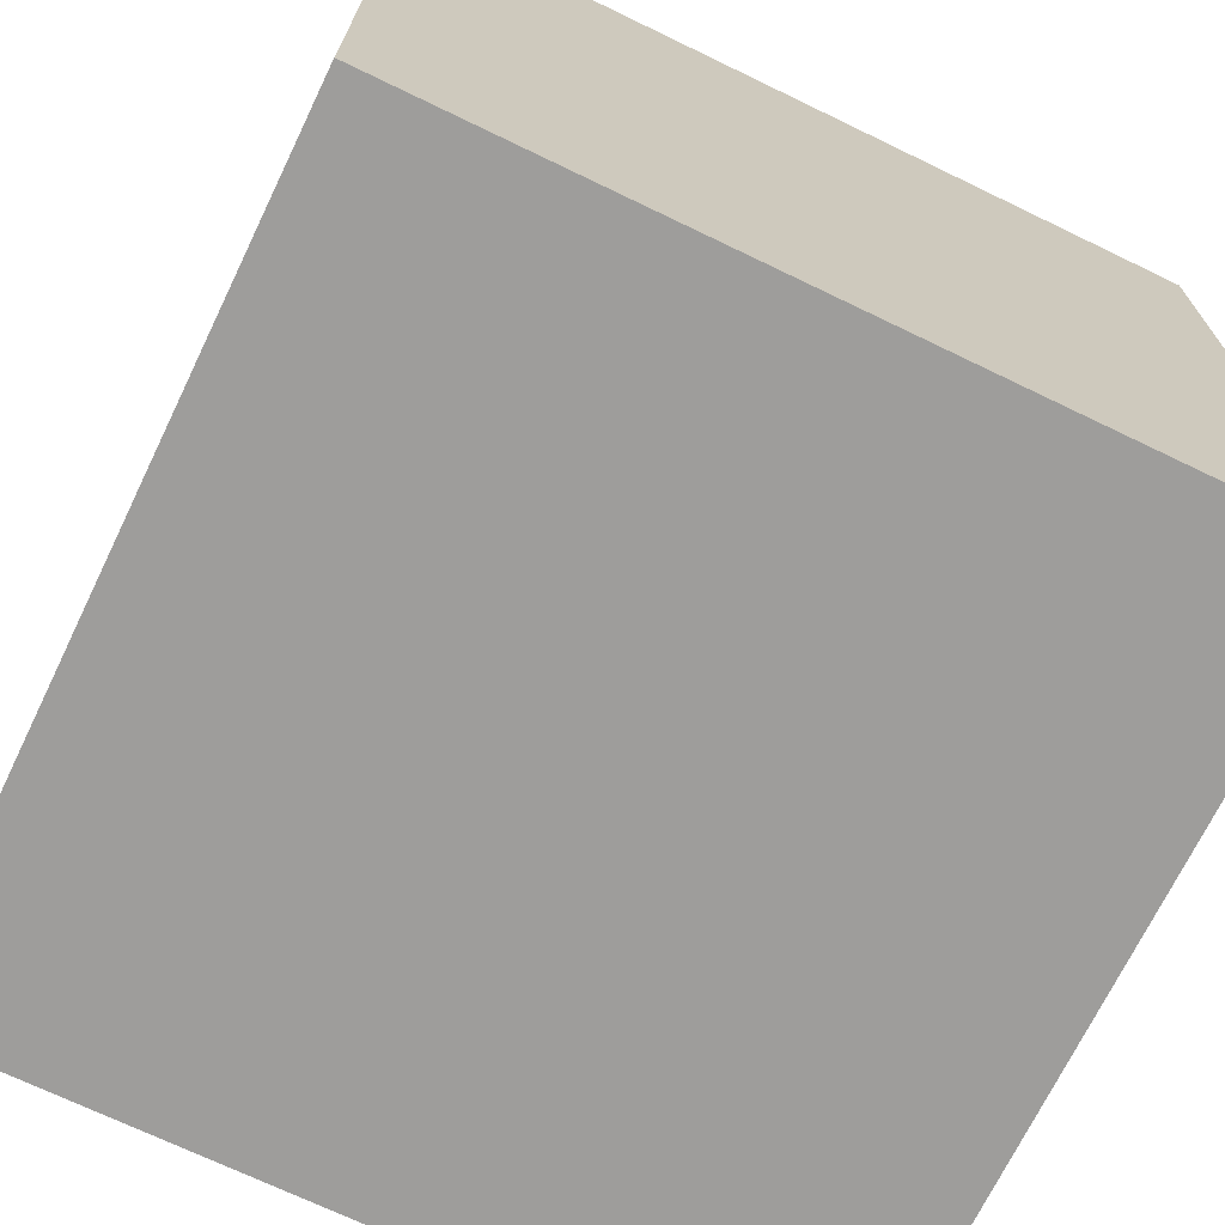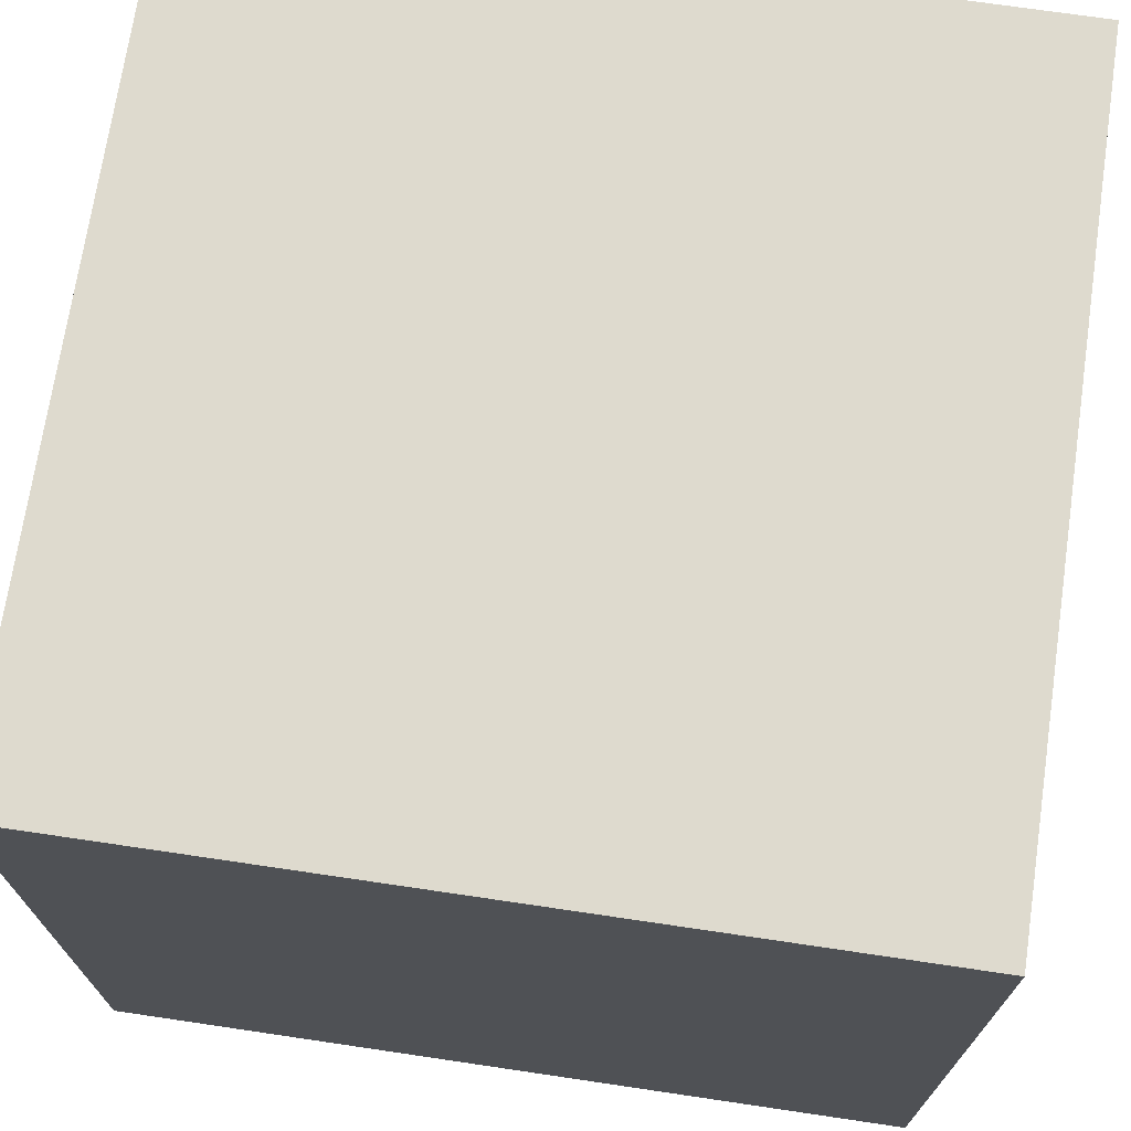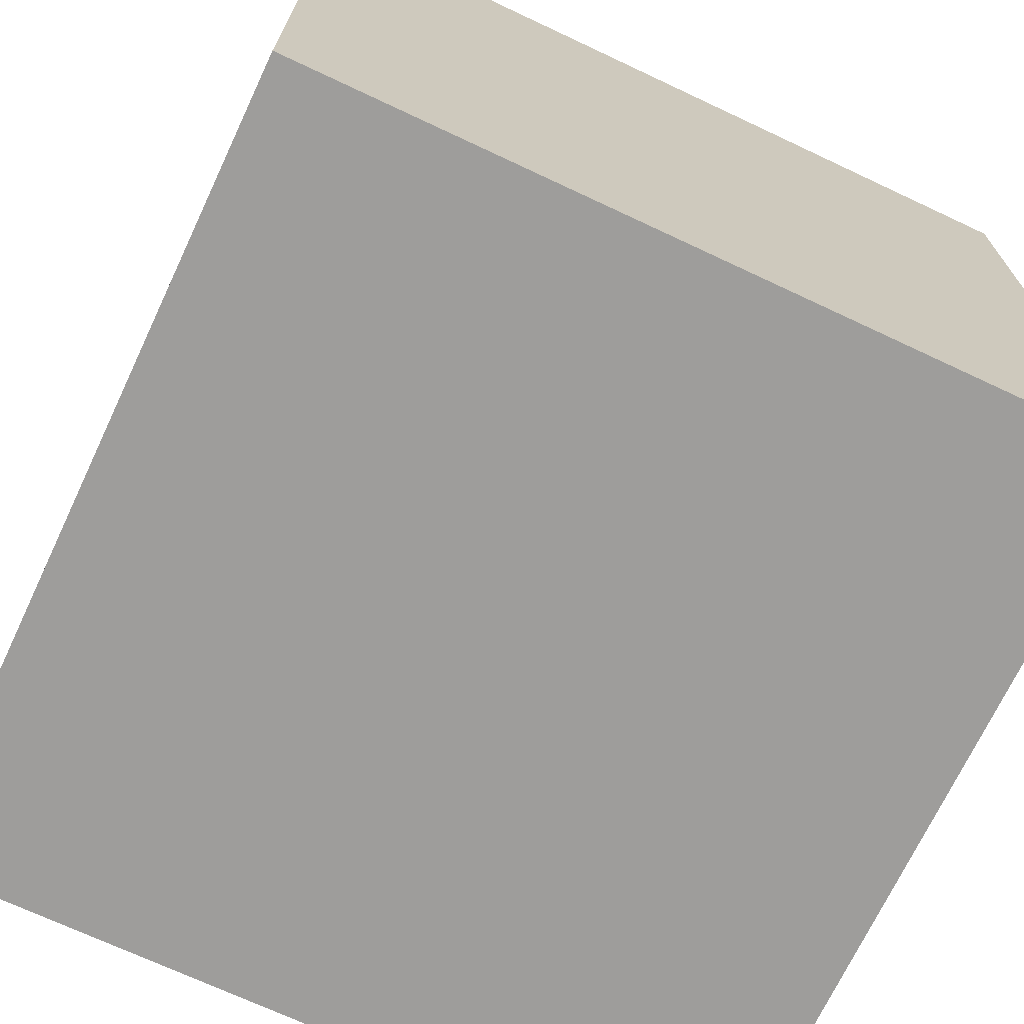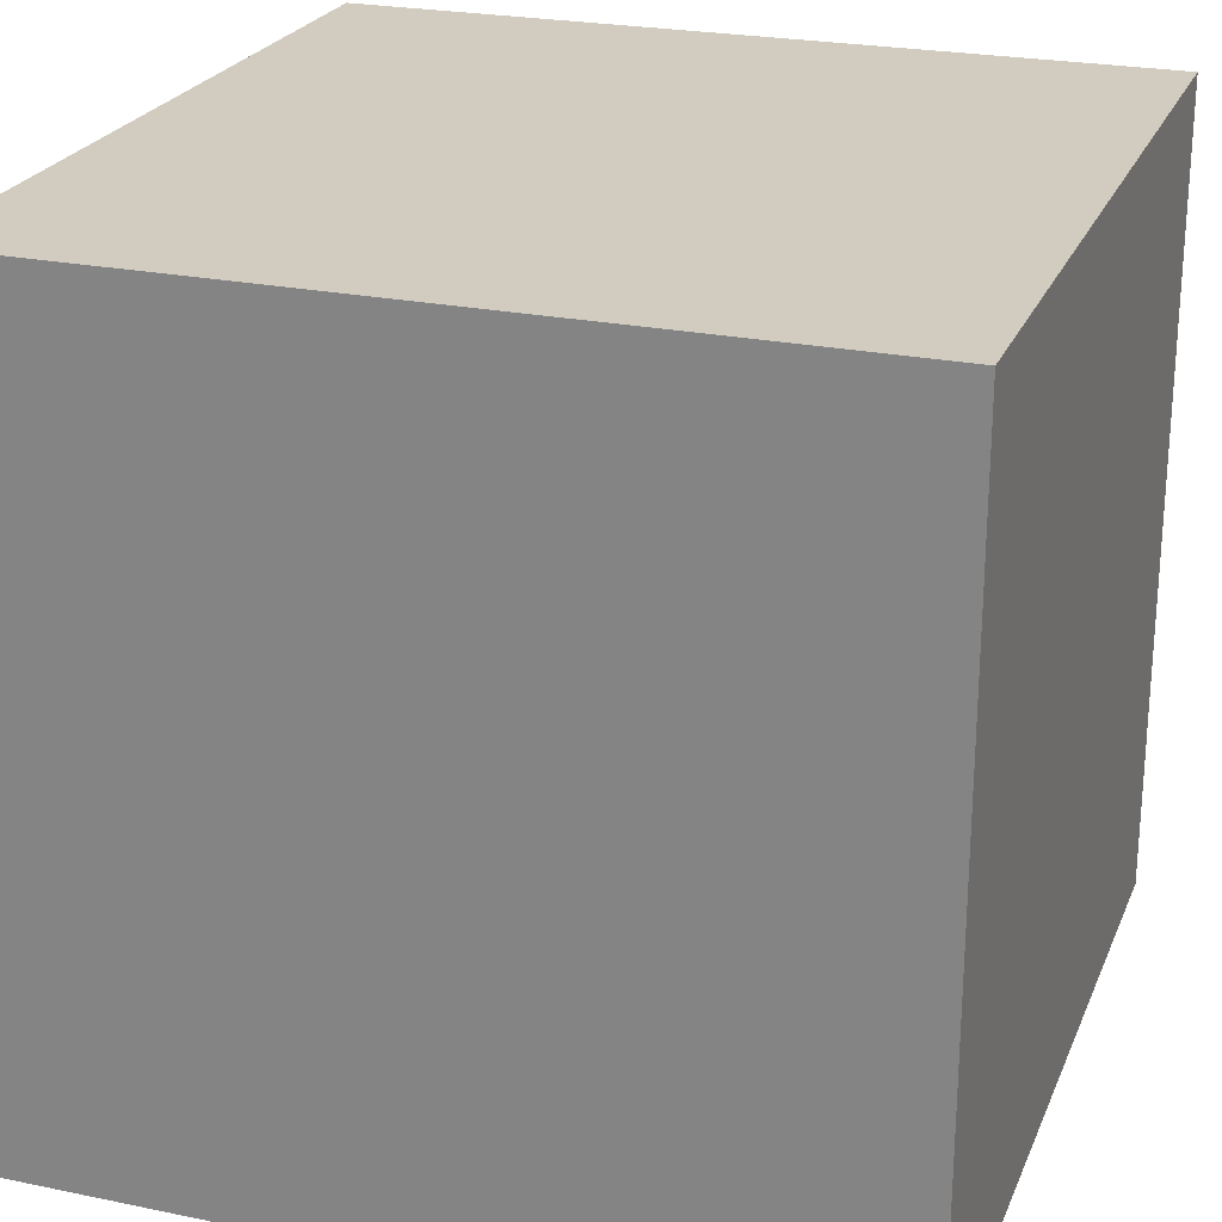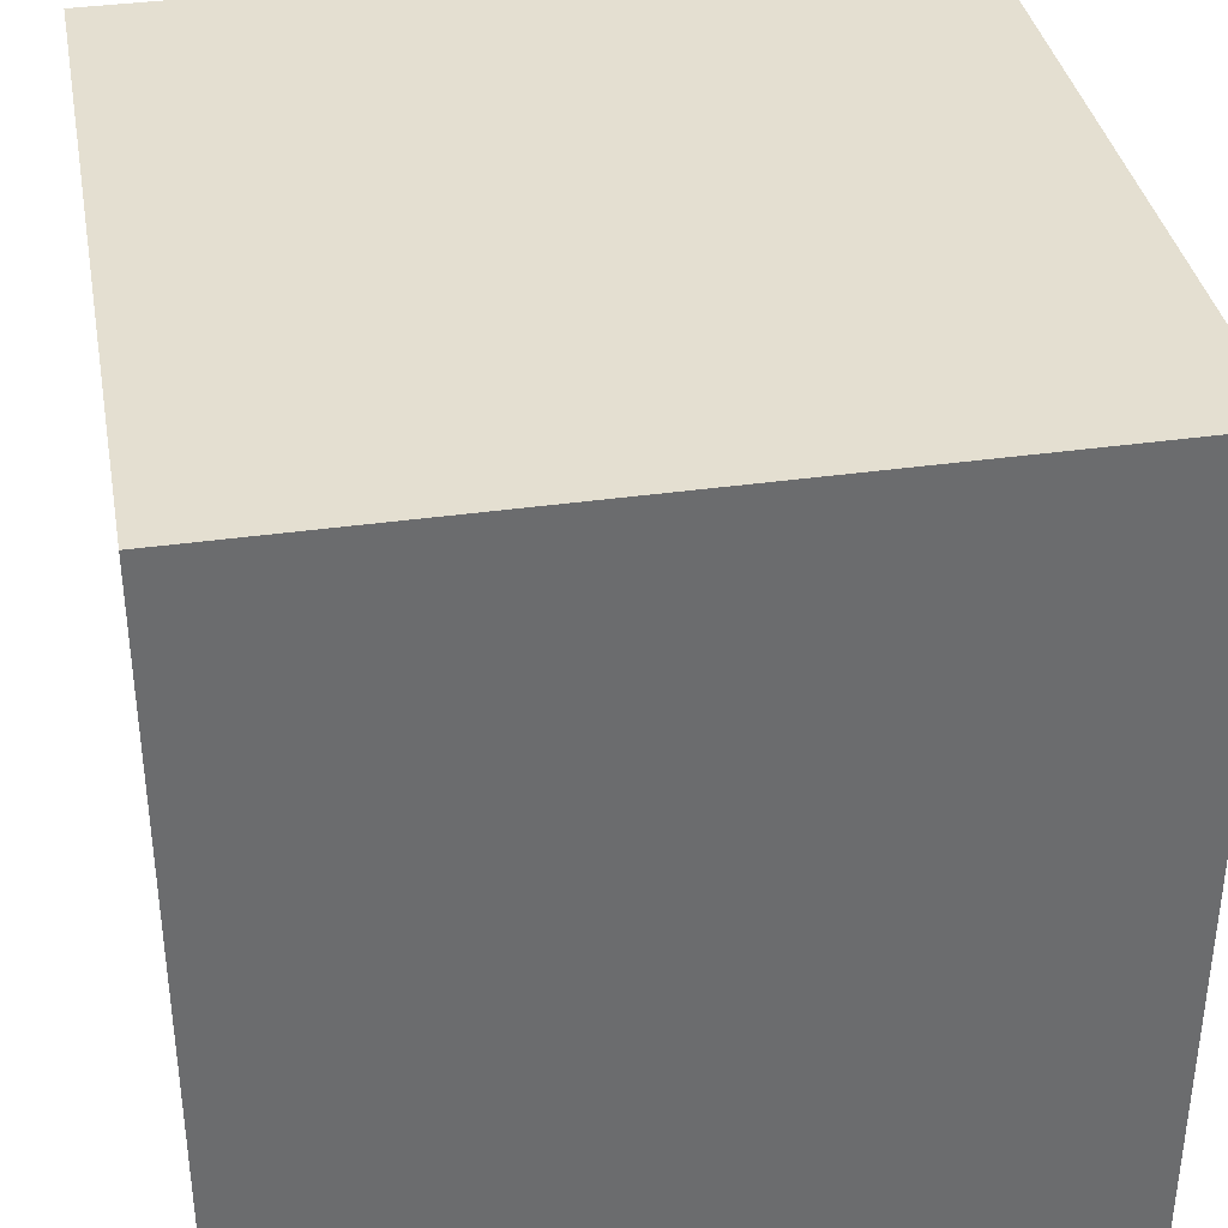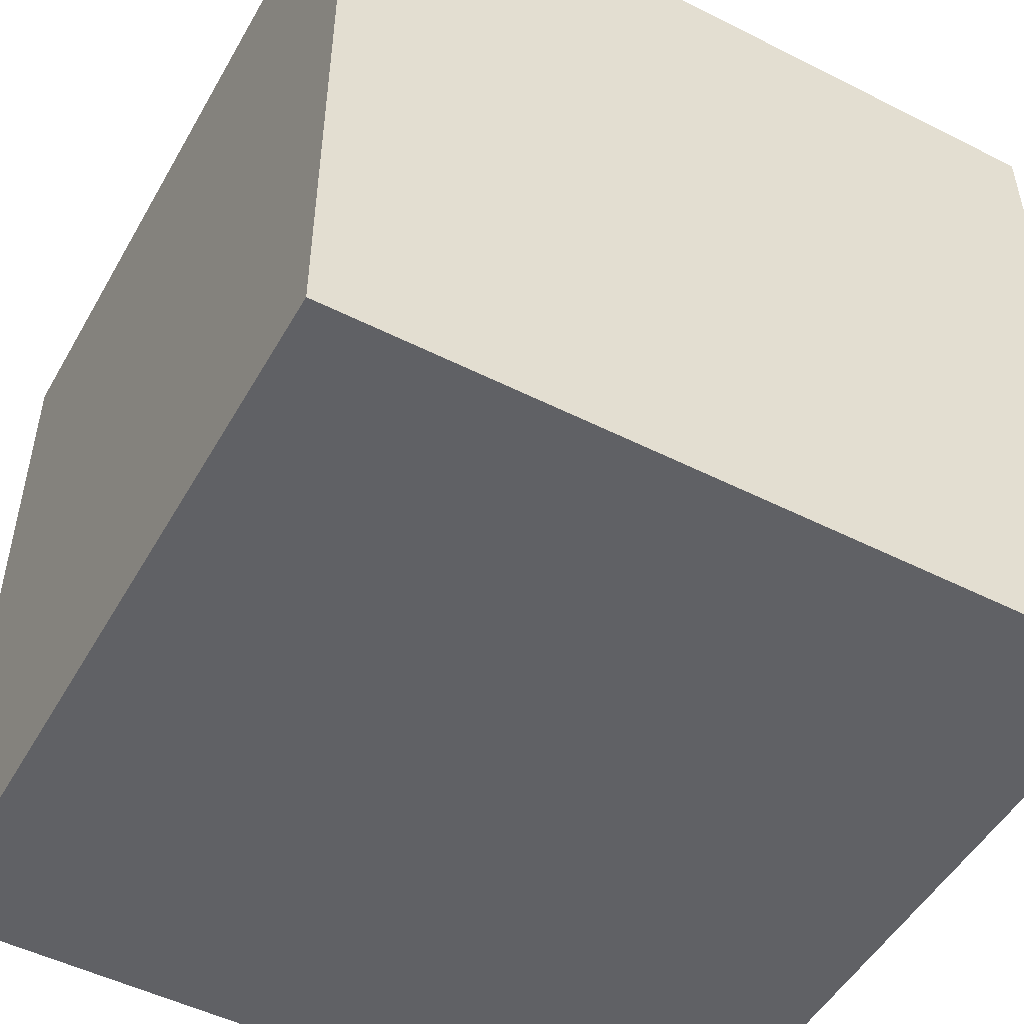
<metadata>
{"format":"obj","ext":"obj","renderer":"f3d","projection":"perspective","resolution":1024,"background":"white","views":[{"elev":-70.6,"azim":64.2,"up":"+Z"},{"elev":71.3,"azim":98.4,"up":"+Z"},{"elev":-70.6,"azim":64.8,"up":"+Z"},{"elev":24.0,"azim":-161.1,"up":"+Y"},{"elev":36.8,"azim":-10.4,"up":"+Z"},{"elev":-50.4,"azim":151.1,"up":"+Y"}]}
</metadata>
<code>
g skybox
v -1 -1 1
v -1 1 1
v -1 -1 -1
v -1 1 -1
v 1 -1 1
v 1 1 1
v 1 -1 -1
v 1 1 -1
f 1 2 4 3
f 3 4 8 7
f 7 8 6 5
f 5 6 2 1
f 3 7 5 1
f 8 4 2 6

</code>
